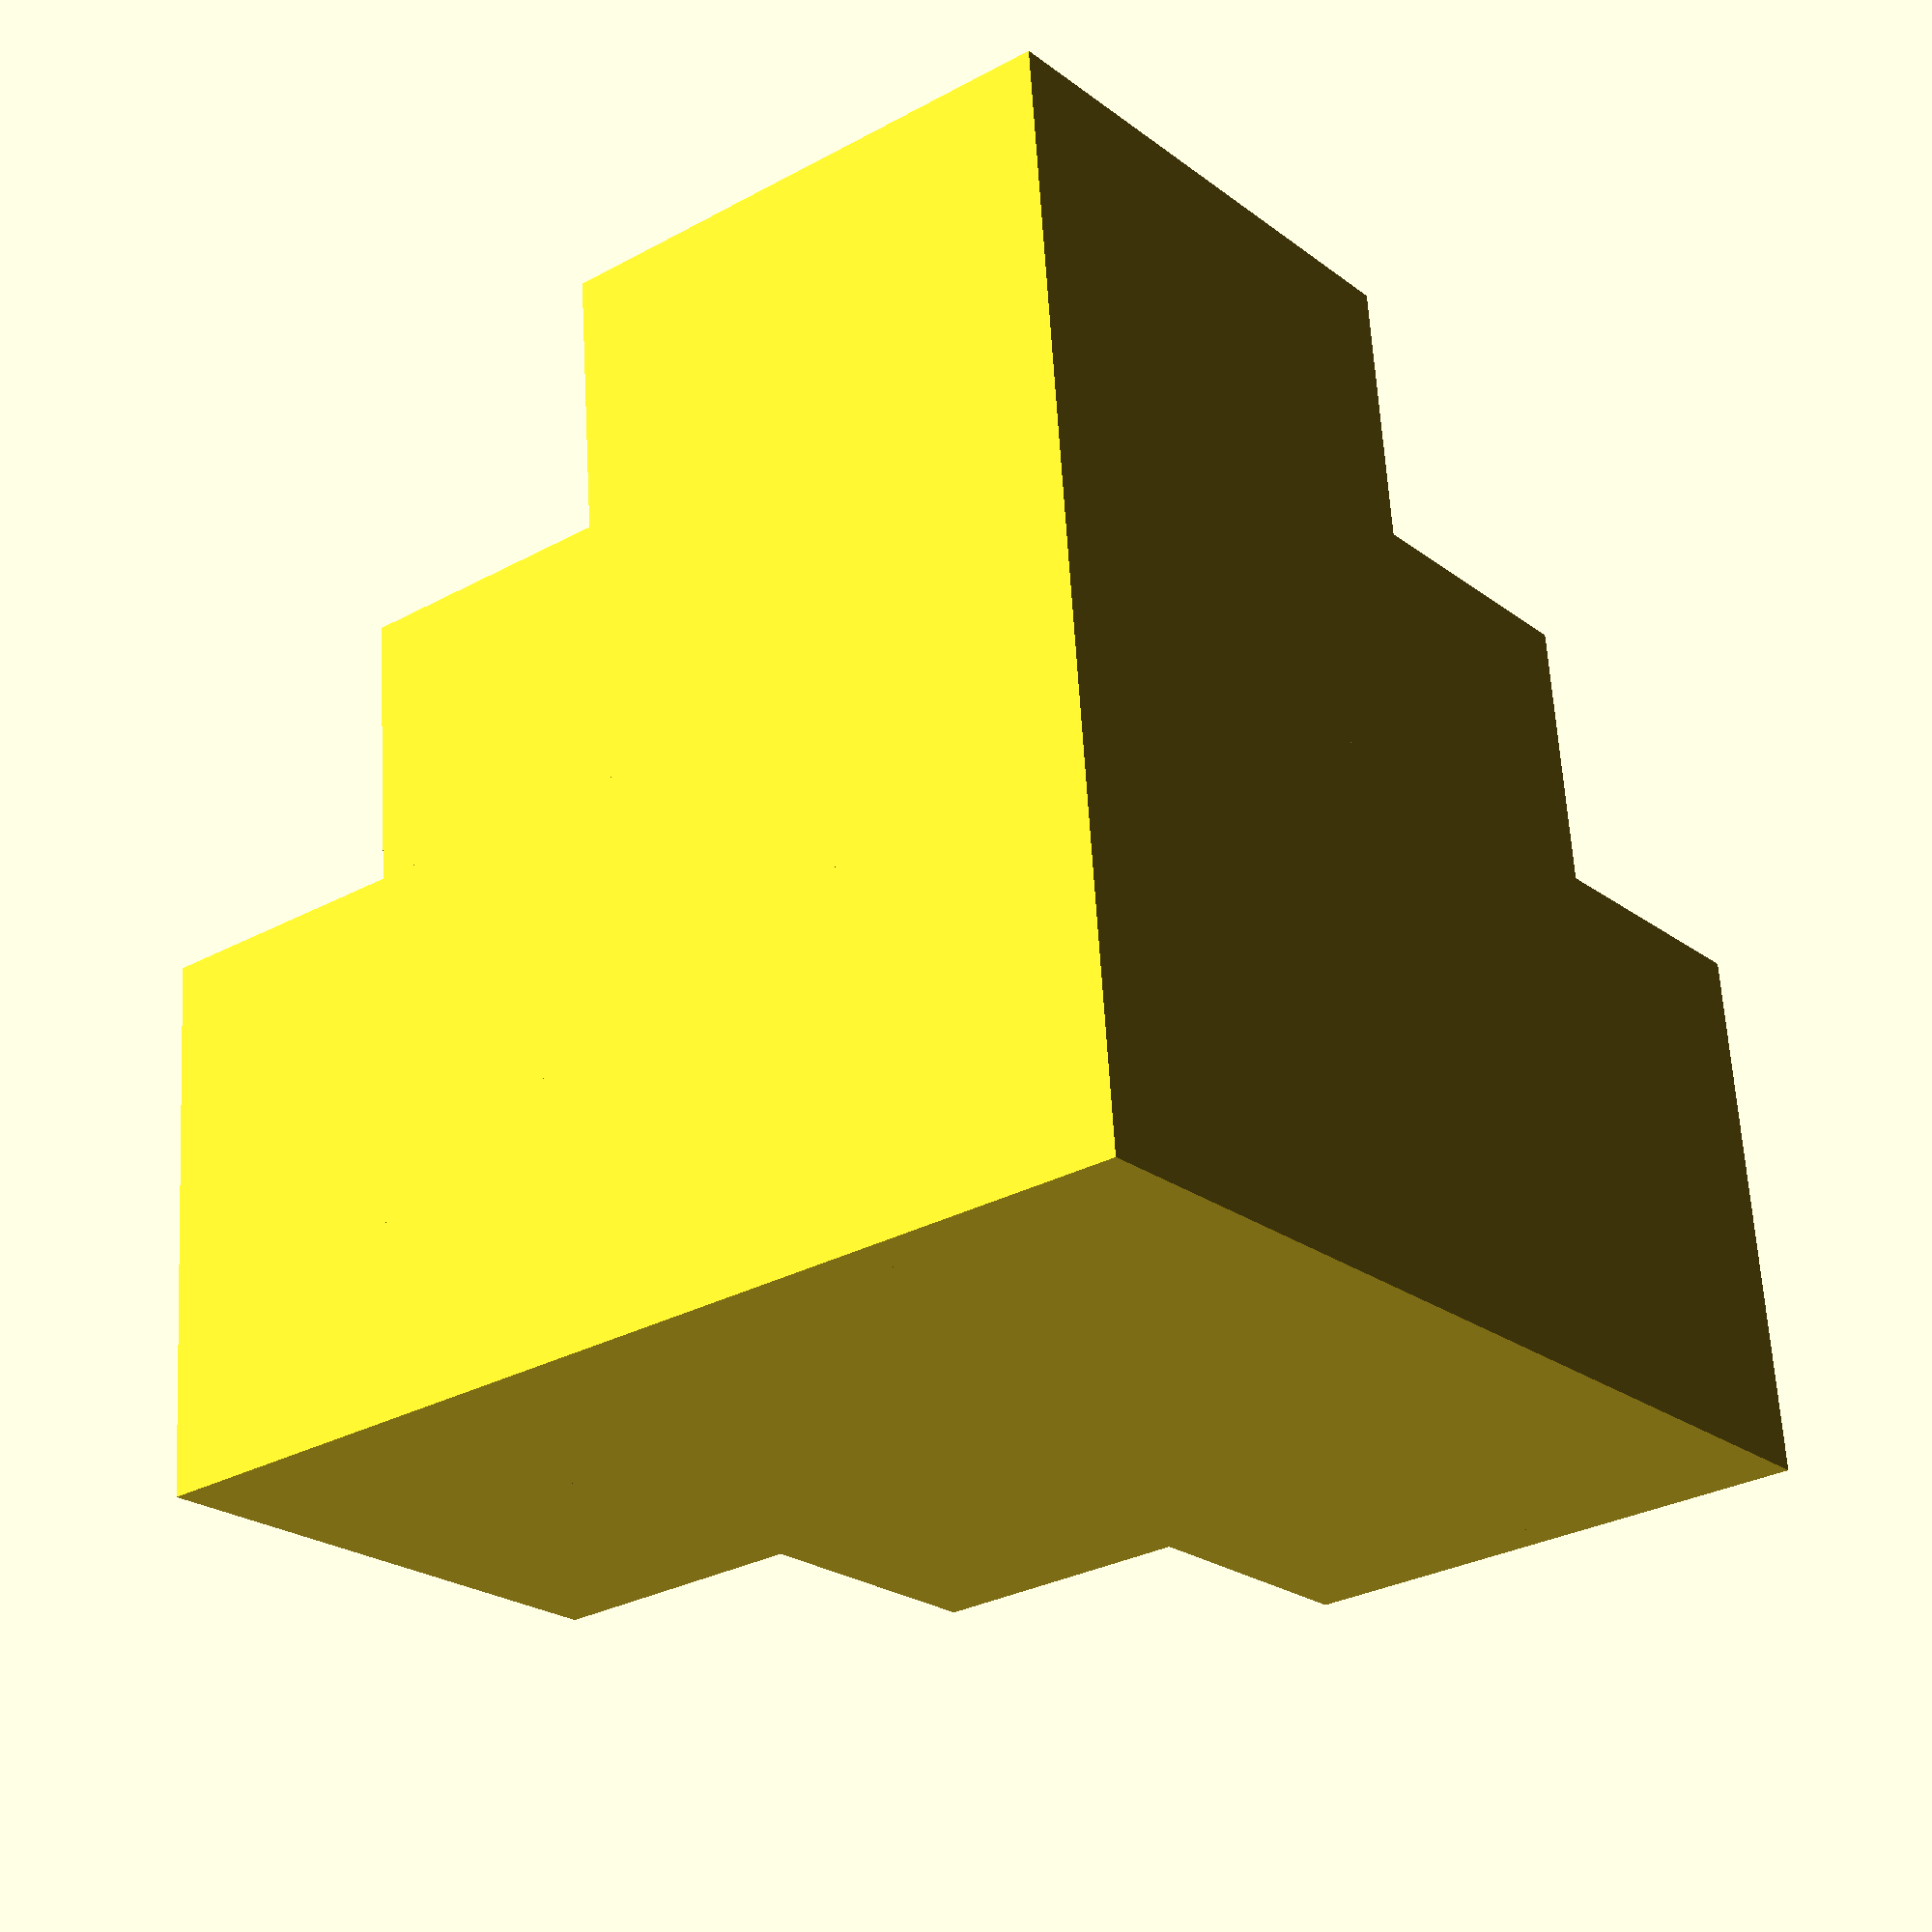
<openscad>
//---------------------------
// Multi Cube Test by 5@axes
// Size of each cube = 10 mm
//---------------------------

$fn=100;

Cube_S = 10;

translate([-Cube_S*2, Cube_S*2, 0]) rotate(-90,[0, 0, 1]) Model();

module Model() {
    union() {
      cube(Cube_S,center=false);
      translate([Cube_S,0,0]) cube(Cube_S,center=false);
      translate([Cube_S*2,0,0]) cube(Cube_S,center=false);
      translate([Cube_S*3,0,0]) cube(Cube_S,center=false);
      translate([0,Cube_S,0]) cube(Cube_S,center=false);
      translate([0,Cube_S*2,0]) cube(Cube_S,center=false);
      translate([0,Cube_S*3,0]) cube(Cube_S,center=false);
      translate([Cube_S,Cube_S,0]) cube(Cube_S,center=false);
      translate([Cube_S*2,Cube_S,0]) cube(Cube_S,center=false);
      translate([Cube_S,Cube_S*2,0]) cube(Cube_S,center=false);
      translate([Cube_S,Cube_S*3,0]) cube(Cube_S,center=false);
      translate([Cube_S*2,Cube_S*2,0]) cube(Cube_S,center=false); 
      translate([Cube_S*3,Cube_S,0]) cube(Cube_S,center=false);   
        
      translate([0,0,Cube_S]) cube(Cube_S,center=false);
      translate([Cube_S,0,Cube_S]) cube(Cube_S,center=false);
      translate([Cube_S*2,0,Cube_S]) cube(Cube_S,center=false);
      translate([Cube_S*3,0,Cube_S]) cube(Cube_S,center=false);
      translate([0,Cube_S,Cube_S]) cube(Cube_S,center=false);
      translate([0,Cube_S*2,Cube_S]) cube(Cube_S,center=false);
      translate([0,Cube_S*3,Cube_S]) cube(Cube_S,center=false);
      translate([Cube_S,Cube_S,Cube_S]) cube(Cube_S,center=false);
      translate([Cube_S*2,Cube_S,Cube_S]) cube(Cube_S,center=false);
      translate([Cube_S,Cube_S*2,Cube_S]) cube(Cube_S,center=false);   
 
      translate([0,0,Cube_S*2]) cube(Cube_S,center=false);
      translate([Cube_S,0,Cube_S*2]) cube(Cube_S,center=false);
      translate([Cube_S*2,0,Cube_S*2]) cube(Cube_S,center=false);
      translate([0,Cube_S,Cube_S*2]) cube(Cube_S,center=false);
      translate([0,Cube_S*2,Cube_S*2]) cube(Cube_S,center=false);
      translate([Cube_S,Cube_S,Cube_S*2]) cube(Cube_S,center=false);

      translate([0,0,Cube_S*3]) cube(Cube_S,center=false);
      translate([Cube_S,0,Cube_S*3]) cube(Cube_S,center=false);
      translate([0,Cube_S,Cube_S*3]) cube(Cube_S,center = false);
    } 
}


</openscad>
<views>
elev=203.0 azim=94.3 roll=321.7 proj=p view=wireframe
</views>
